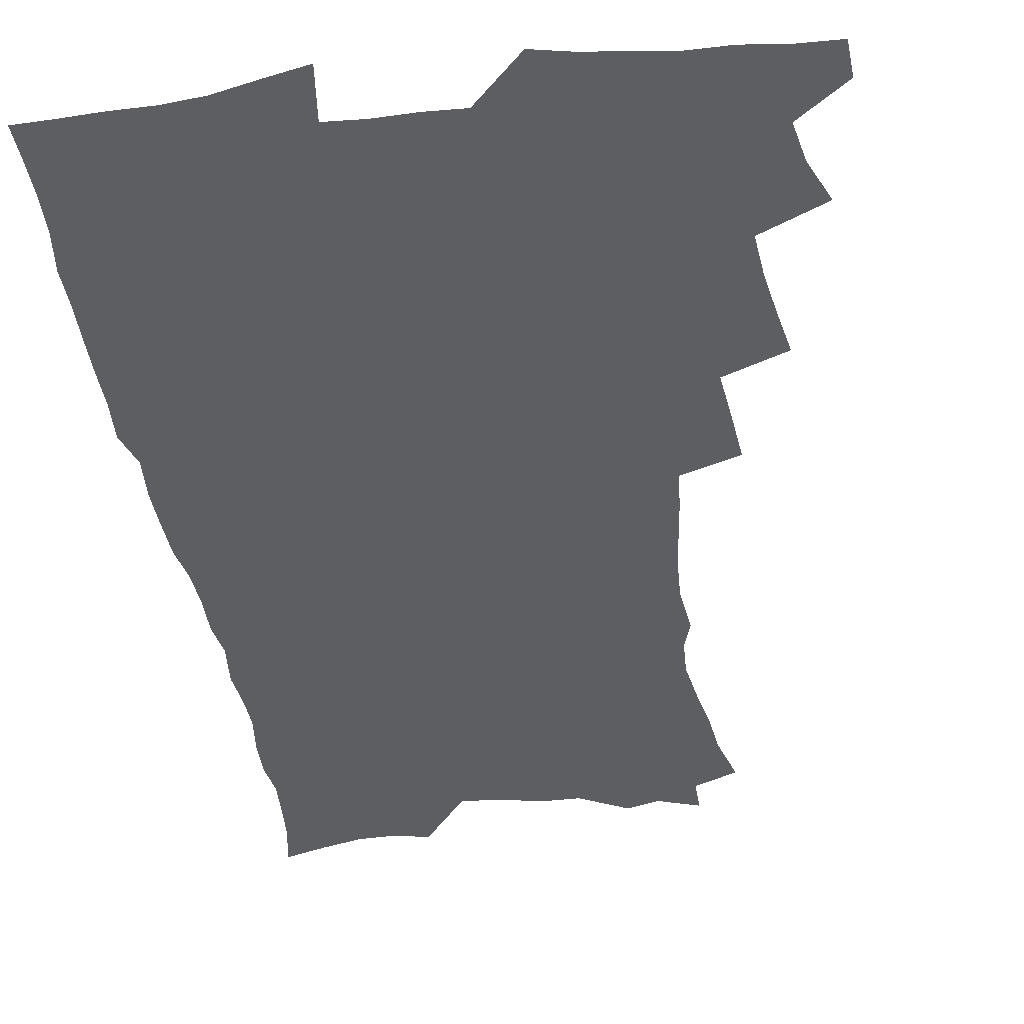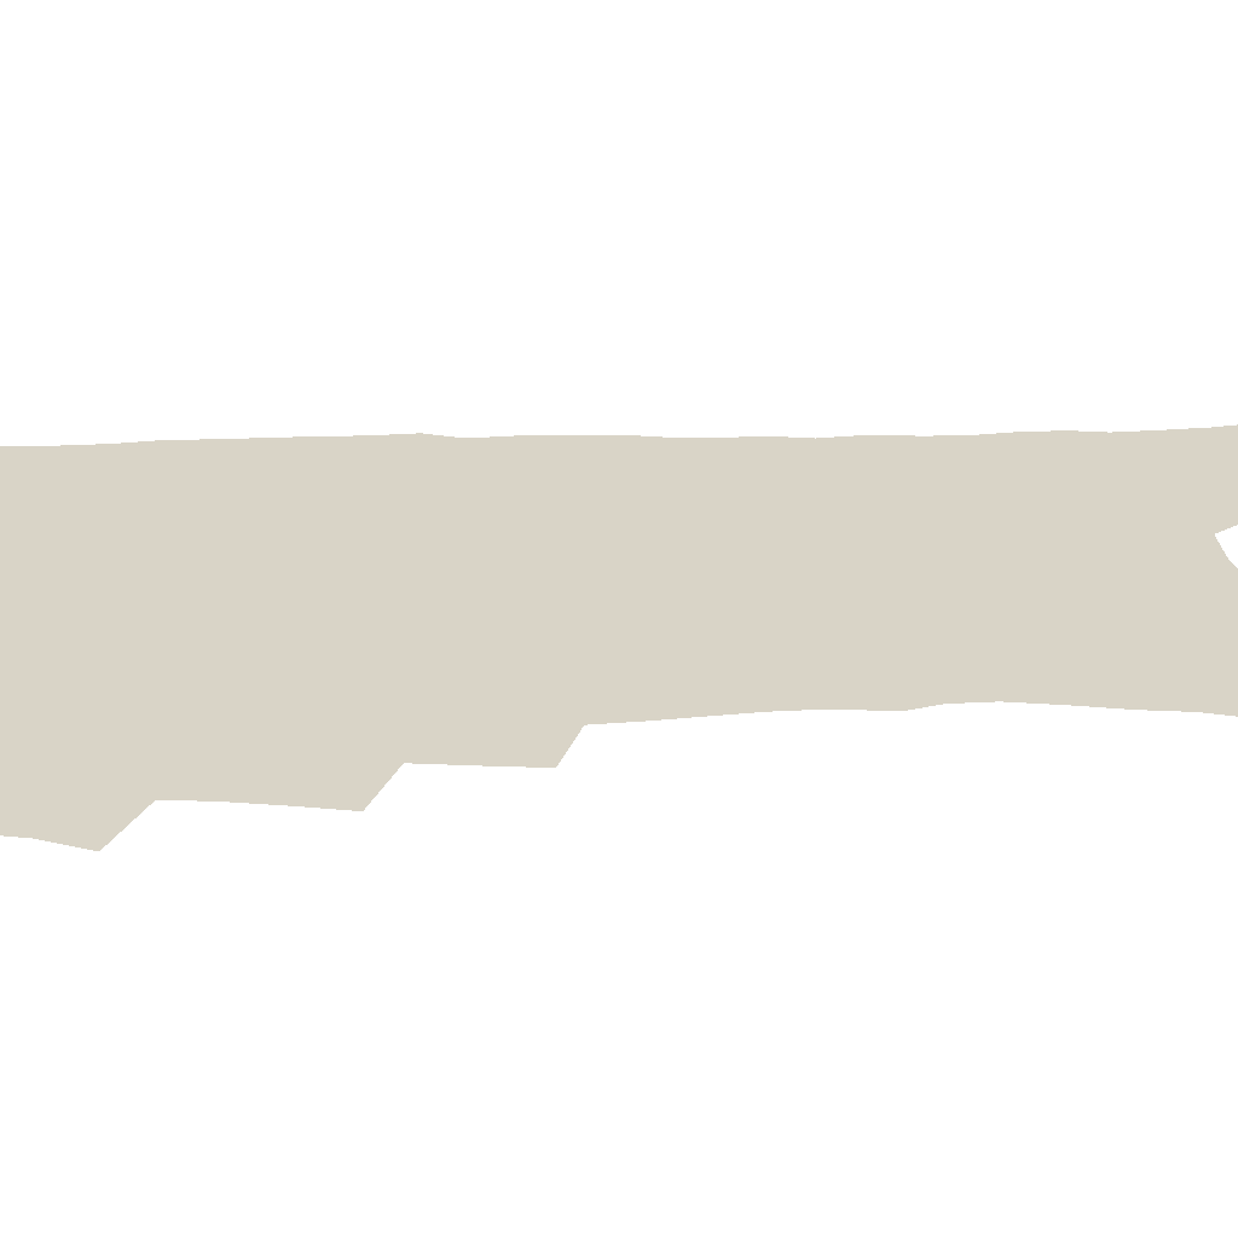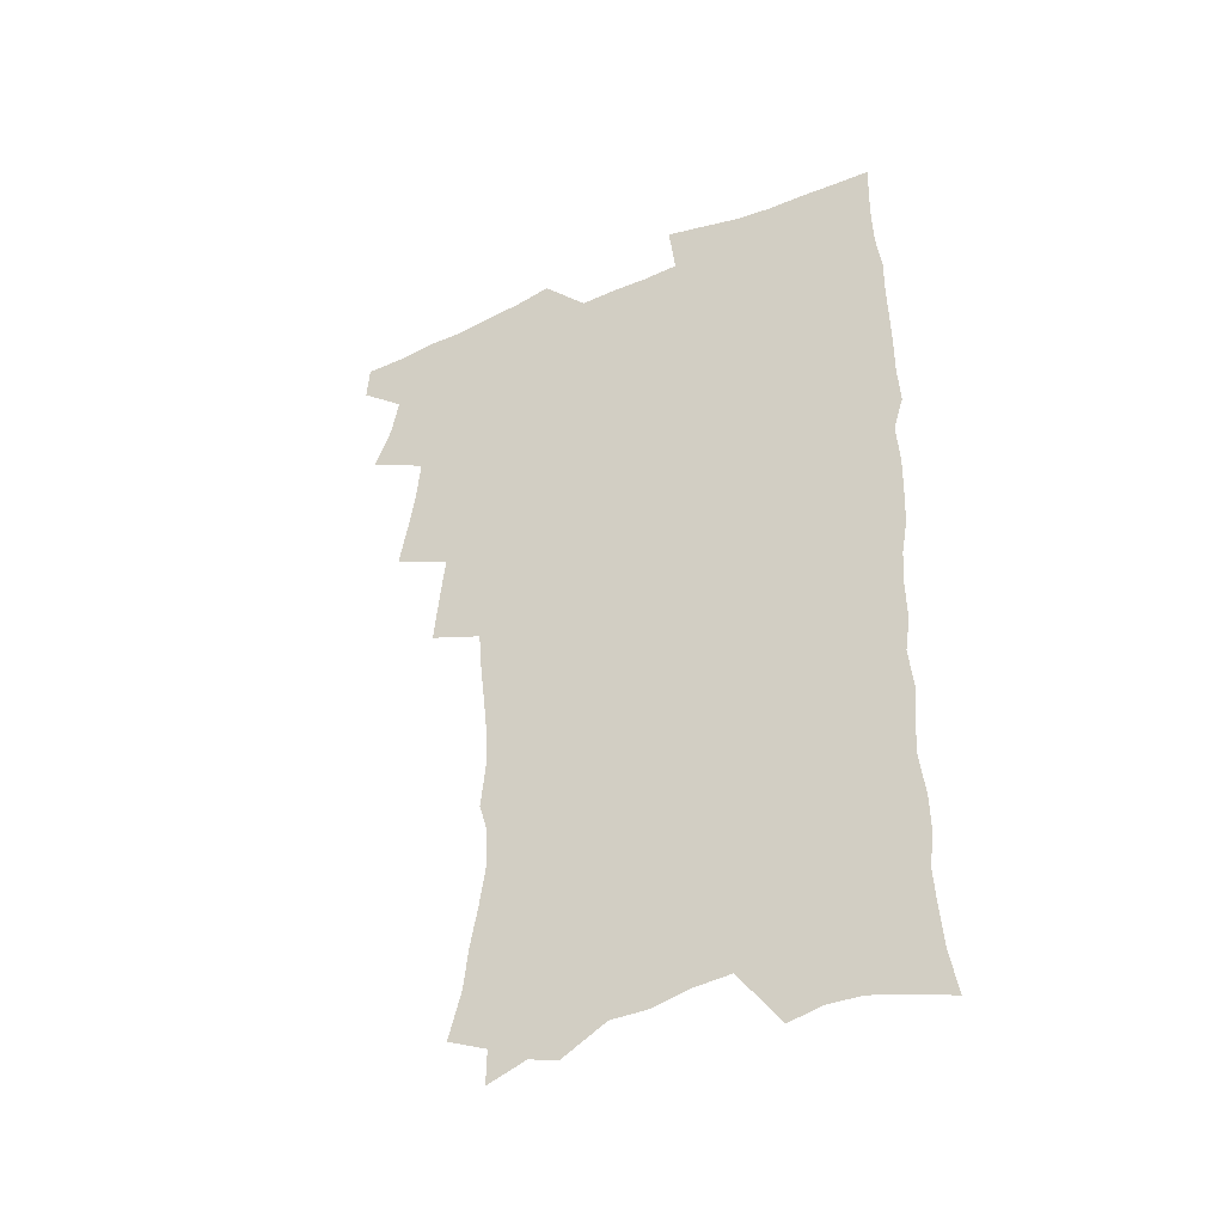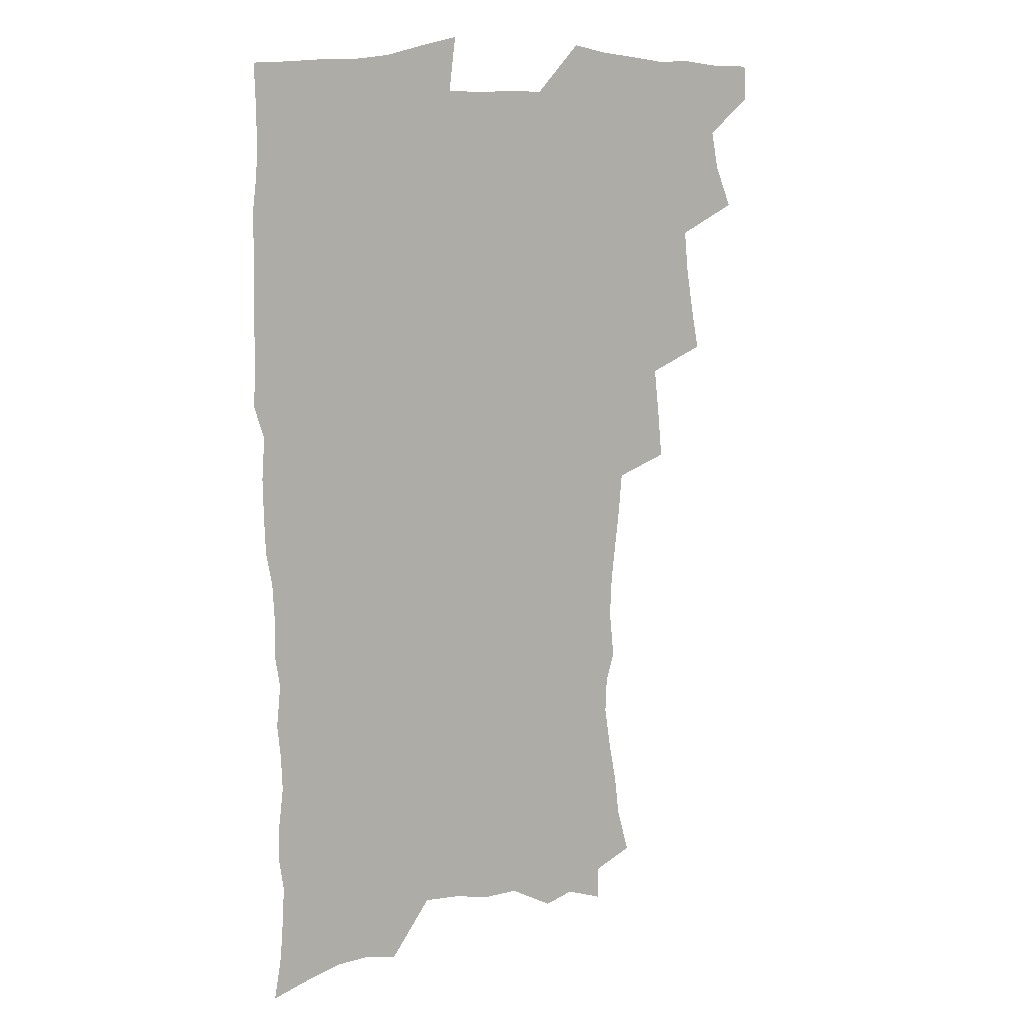
<metadata>
{"format":"obj","ext":"obj","renderer":"f3d","projection":"perspective","resolution":1024,"background":"white","views":[{"elev":-38.5,"azim":-172.1,"up":"+Z"},{"elev":28.8,"azim":-92.4,"up":"+Z"},{"elev":-42.5,"azim":27.4,"up":"+Y"},{"elev":11.4,"azim":151.3,"up":"+Y"}]}
</metadata>
<code>
v 463.4 552.3 0
v 464.3 567.1 0
v 471.5 504.4 0
v 478.3 521.5 0
v 481.4 537.4 0
v 481.9 552.2 0
v 480.5 567.4 0
v 487.6 439.3 0
v 491 457.7 0
v 493.8 475.4 0
v 495.4 492.2 0
v 499.2 508.8 0
v 498.4 523.2 0
v 498 537.9 0
v 497.3 552.7 0
v 495.2 569.2 0
v 506.7 389.8 0
v 508.6 409.5 0
v 510.8 429.3 0
v 511.9 446.6 0
v 512.1 462.5 0
v 509.5 476.9 0
v 513.7 494.5 0
v 515.1 509.8 0
v 514.5 523.9 0
v 513.5 538.7 0
v 512.2 553.9 0
v 511 569 0
v 523.1 199.1 0
v 528.2 218.5 0
v 530 234.6 0
v 533.3 252.4 0
v 535.9 270.1 0
v 535.3 284.8 0
v 531.9 296.9 0
v 533.9 316.5 0
v 533.1 332.9 0
v 531.4 348.8 0
v 529.6 364.9 0
v 528.3 381.8 0
v 527.2 398.7 0
v 527.5 416.2 0
v 527.3 432.4 0
v 528.8 449.6 0
v 530 466 0
v 529.7 480.9 0
v 528.9 495.5 0
v 529.1 510.1 0
v 529.1 524.5 0
v 528.9 539.1 0
v 527.1 555.1 0
v 525.4 571 0
v 538.9 177.3 0
v 539.1 191.5 0
v 541.2 207.8 0
v 547.6 229.9 0
v 549.9 247.3 0
v 551.3 264 0
v 550.6 278.1 0
v 550.6 294 0
v 548.9 308.1 0
v 550.3 327 0
v 548.2 341 0
v 547.4 357 0
v 546.5 373 0
v 544.7 387.9 0
v 544.2 404.2 0
v 545.6 422 0
v 545.2 437.1 0
v 544.4 451.7 0
v 544.8 467 0
v 545.5 482.1 0
v 545.7 496.6 0
v 545.7 510.8 0
v 545.5 525 0
v 543.8 540.1 0
v 541.8 556.4 0
v 539.8 572.7 0
v 554.6 183 0
v 558.6 201.5 0
v 562.2 221.1 0
v 563.5 237.5 0
v 565.8 255.8 0
v 566 271.2 0
v 565.4 285.7 0
v 564.7 300.4 0
v 563.7 315.2 0
v 564.4 333.1 0
v 563.2 347.7 0
v 562.6 363.2 0
v 560.8 377.1 0
v 559.8 392.1 0
v 559.3 407.4 0
v 560.4 424.3 0
v 560.2 439.2 0
v 559.7 453.5 0
v 560.5 468.8 0
v 560.7 483.3 0
v 560.9 497.4 0
v 561.3 511.3 0
v 561.2 524.8 0
v 559.4 539.7 0
v 556.9 556.9 0
v 554 575.8 0
v 566.7 179.1 0
v 575.2 209.4 0
v 577.5 227.8 0
v 578 243.2 0
v 578.8 259.6 0
v 578.6 274.3 0
v 578.3 289.5 0
v 577.5 303.9 0
v 577.5 320.5 0
v 577.2 336.1 0
v 576.9 351.8 0
v 576.4 366.7 0
v 575.7 381.4 0
v 575.5 396.8 0
v 575.2 411.8 0
v 574.4 425.7 0
v 574.4 440.4 0
v 574.2 454.8 0
v 575.2 470.2 0
v 574.7 483.8 0
v 575.3 498.1 0
v 575.6 511.7 0
v 575 525.3 0
v 573.9 539.9 0
v 572.4 555.7 0
v 584.8 189.1 0
v 589.8 214.6 0
v 591.7 233.5 0
v 591.4 246.9 0
v 591.6 262.4 0
v 591.5 277.8 0
v 590.8 291.7 0
v 590.5 307.1 0
v 590.2 322.7 0
v 589.9 337.7 0
v 589.9 354.4 0
v 589.5 367.9 0
v 589.5 384.1 0
v 589.2 398.7 0
v 588.9 413.2 0
v 589.3 428.4 0
v 588.3 441.6 0
v 589 456.9 0
v 589.2 470.9 0
v 589 484.6 0
v 589 498.4 0
v 589.2 512 0
v 588.8 525.9 0
v 588.1 540.7 0
v 586.9 556.2 0
v 599.6 188.9 0
v 603.1 215.6 0
v 603.8 232.8 0
v 603.7 247 0
v 603.9 263.7 0
v 603.9 279.7 0
v 603.7 294.7 0
v 603.5 310.2 0
v 603.3 325.7 0
v 602.8 339.9 0
v 602.6 353.2 0
v 602.5 369.4 0
v 602.6 384.9 0
v 602.6 399.9 0
v 602.4 413.8 0
v 602.6 429.4 0
v 602.2 442.8 0
v 602.9 457.9 0
v 602.8 471.3 0
v 602.7 484.8 0
v 602.6 498.2 0
v 603.1 512.1 0
v 603 526 0
v 602.8 540.1 0
v 602 555.5 0
v 615.3 192.3 0
v 616.2 214.5 0
v 616.5 233.9 0
v 616.4 249.2 0
v 616.3 264.4 0
v 616.3 281 0
v 616 295 0
v 615.9 310.5 0
v 615.7 325.6 0
v 615.5 340.7 0
v 615.3 354.9 0
v 615.3 370.6 0
v 615.9 383.7 0
v 615.7 399.2 0
v 615.8 413.5 0
v 615.8 429.3 0
v 615.9 443.6 0
v 616.1 457.8 0
v 616.4 471.4 0
v 616.8 485.1 0
v 617.2 498.7 0
v 616.9 512.3 0
v 617.1 526 0
v 617.1 539.8 0
v 616.4 556.3 0
v 613.6 578.6 0
v 630.4 193.3 0
v 629.5 215.5 0
v 629.2 233 0
v 628.8 250 0
v 628.7 264.6 0
v 628.5 281.2 0
v 628.4 295.7 0
v 628.3 311.2 0
v 628.3 325.7 0
v 628.2 341.4 0
v 628.1 356.1 0
v 628.6 368.5 0
v 628.8 385.6 0
v 628.8 400.2 0
v 629.2 413.6 0
v 629.2 428.8 0
v 629.3 443.1 0
v 629.3 457.6 0
v 629.8 470.9 0
v 630.8 484.1 0
v 630.7 498.9 0
v 630.9 512.2 0
v 631.2 525.7 0
v 631.2 540 0
v 631.4 554.5 0
v 629.4 574.9 0
v 647.5 169.1 0
v 644.1 194.1 0
v 642.9 213.5 0
v 642 231.6 0
v 641.7 247.6 0
v 641 265.5 0
v 640.7 280.9 0
v 640.7 295.3 0
v 641.4 308.4 0
v 640.4 327.2 0
v 641 340.2 0
v 640.8 355.8 0
v 641.3 369.6 0
v 641.7 384 0
v 641.7 398.7 0
v 642.9 411.7 0
v 642.4 428.4 0
v 643 442 0
v 643.2 456.2 0
v 643.7 470 0
v 644.3 483.8 0
v 644.5 498.3 0
v 645.1 511.9 0
v 645.2 525.7 0
v 645.5 539.9 0
v 645.7 554.4 0
v 645.7 570.7 0
v 660.9 172 0
v 658.4 191.6 0
v 656.4 211.3 0
v 655 229.8 0
v 654.6 245.6 0
v 653.7 263 0
v 653.7 277.9 0
v 653 294.3 0
v 654 307.4 0
v 653.4 324.1 0
v 653.5 339.1 0
v 653.8 353.6 0
v 654.8 367 0
v 654.9 382.4 0
v 656.7 395.5 0
v 656 412.1 0
v 656.1 426.6 0
v 656.8 440.5 0
v 657.3 454.6 0
v 657.5 469 0
v 658.3 482.6 0
v 657.6 498.6 0
v 658.8 511.5 0
v 659.5 525.4 0
v 659.8 539.5 0
v 660.3 554.3 0
v 661 569 0
v 674.7 171.3 0
v 672.5 189.2 0
v 670.9 206.8 0
v 669.4 224.6 0
v 668.1 242.1 0
v 668.6 256.7 0
v 667.3 273.8 0
v 667.2 289.3 0
v 667.3 304.2 0
v 666.8 320.2 0
v 669 332.9 0
v 667.7 350.1 0
v 667.8 365.3 0
v 668.9 379.2 0
v 670.4 393 0
v 670.3 408.8 0
v 671.6 422.9 0
v 671.3 438.2 0
v 671.3 453.1 0
v 671.9 467.4 0
v 672.4 481.8 0
v 672 496.7 0
v 674.1 510.3 0
v 673.6 525.2 0
v 673.8 538.8 0
v 675.1 553.7 0
v 675.8 568.8 0
v 689.9 167 0
v 688.3 183.5 0
v 685.1 203.2 0
v 683.6 220.2 0
v 683.6 235.4 0
v 682.5 252.1 0
v 682.3 267.4 0
v 682.7 282.3 0
v 681.8 298.9 0
v 680.9 315.3 0
v 682.3 329.3 0
v 683.2 344 0
v 682.9 359.8 0
v 685.9 372.9 0
v 684.8 389.7 0
v 686.3 404.1 0
v 686.5 419.6 0
v 685.9 435.6 0
v 685.9 450.6 0
v 687.6 464.7 0
v 688.3 479.4 0
v 689.6 493.9 0
v 688.4 509.7 0
v 689.1 524.1 0
v 689.5 538.6 0
v 689.6 553 0
v 690.5 567.9 0
v 705.8 161.7 0
v 702.6 180.3 0
v 701.4 196.3 0
v 700.5 212.1 0
v 702.3 225.2 0
v 702 240.6 0
v 699.9 258 0
v 700.4 272.6 0
v 701.8 286.8 0
v 700.1 304.4 0
v 702.1 318.3 0
v 701.8 334.5 0
v 702.6 349.8 0
v 705.1 363.9 0
v 705.6 379.8 0
v 705.9 395.8 0
v 704.7 413.1 0
v 708.8 426.9 0
v 707.8 443.5 0
v 707.9 459.1 0
v 707.6 474.8 0
v 707.2 490.6 0
v 707.3 506.1 0
v 705.3 522.7 0
v 704.7 538.1 0
v 704.9 552.7 0
v 705.3 567.3 0
v 706 586 0
f 5 6 1
f 1 6 2
f 6 7 2
f 11 12 3
f 3 12 4
f 12 13 4
f 4 13 5
f 13 14 5
f 5 14 6
f 14 15 6
f 6 15 7
f 15 16 7
f 19 20 8
f 8 20 9
f 20 21 9
f 9 21 10
f 21 22 10
f 10 22 11
f 22 23 11
f 11 23 12
f 23 24 12
f 12 24 13
f 24 25 13
f 13 25 14
f 25 26 14
f 14 26 15
f 26 27 15
f 15 27 16
f 27 28 16
f 40 41 17
f 17 41 18
f 41 42 18
f 18 42 19
f 42 43 19
f 19 43 20
f 43 44 20
f 20 44 21
f 44 45 21
f 21 45 22
f 45 46 22
f 22 46 23
f 46 47 23
f 23 47 24
f 47 48 24
f 24 48 25
f 48 49 25
f 25 49 26
f 49 50 26
f 26 50 27
f 50 51 27
f 27 51 28
f 51 52 28
f 54 55 29
f 29 55 30
f 55 56 30
f 30 56 31
f 56 57 31
f 31 57 32
f 57 58 32
f 32 58 33
f 58 59 33
f 33 59 34
f 59 60 34
f 34 60 35
f 60 61 35
f 35 61 36
f 61 62 36
f 36 62 37
f 62 63 37
f 37 63 38
f 63 64 38
f 38 64 39
f 64 65 39
f 39 65 40
f 65 66 40
f 40 66 41
f 66 67 41
f 41 67 42
f 67 68 42
f 42 68 43
f 68 69 43
f 43 69 44
f 69 70 44
f 44 70 45
f 70 71 45
f 45 71 46
f 71 72 46
f 46 72 47
f 72 73 47
f 47 73 48
f 73 74 48
f 48 74 49
f 74 75 49
f 49 75 50
f 75 76 50
f 50 76 51
f 76 77 51
f 51 77 52
f 77 78 52
f 53 79 54
f 79 80 54
f 54 80 55
f 80 81 55
f 55 81 56
f 81 82 56
f 56 82 57
f 82 83 57
f 57 83 58
f 83 84 58
f 58 84 59
f 84 85 59
f 59 85 60
f 85 86 60
f 60 86 61
f 86 87 61
f 61 87 62
f 87 88 62
f 62 88 63
f 88 89 63
f 63 89 64
f 89 90 64
f 64 90 65
f 90 91 65
f 65 91 66
f 91 92 66
f 66 92 67
f 92 93 67
f 67 93 68
f 93 94 68
f 68 94 69
f 94 95 69
f 69 95 70
f 95 96 70
f 70 96 71
f 96 97 71
f 71 97 72
f 97 98 72
f 72 98 73
f 98 99 73
f 73 99 74
f 99 100 74
f 74 100 75
f 100 101 75
f 75 101 76
f 101 102 76
f 76 102 77
f 102 103 77
f 77 103 78
f 103 104 78
f 79 105 80
f 105 106 80
f 80 106 81
f 106 107 81
f 81 107 82
f 107 108 82
f 82 108 83
f 108 109 83
f 83 109 84
f 109 110 84
f 84 110 85
f 110 111 85
f 85 111 86
f 111 112 86
f 86 112 87
f 112 113 87
f 87 113 88
f 113 114 88
f 88 114 89
f 114 115 89
f 89 115 90
f 115 116 90
f 90 116 91
f 116 117 91
f 91 117 92
f 117 118 92
f 92 118 93
f 118 119 93
f 93 119 94
f 119 120 94
f 94 120 95
f 120 121 95
f 95 121 96
f 121 122 96
f 96 122 97
f 122 123 97
f 97 123 98
f 123 124 98
f 98 124 99
f 124 125 99
f 99 125 100
f 125 126 100
f 100 126 101
f 126 127 101
f 101 127 102
f 127 128 102
f 102 128 103
f 128 129 103
f 103 129 104
f 105 130 106
f 130 131 106
f 106 131 107
f 131 132 107
f 107 132 108
f 132 133 108
f 108 133 109
f 133 134 109
f 109 134 110
f 134 135 110
f 110 135 111
f 135 136 111
f 111 136 112
f 136 137 112
f 112 137 113
f 137 138 113
f 113 138 114
f 138 139 114
f 114 139 115
f 139 140 115
f 115 140 116
f 140 141 116
f 116 141 117
f 141 142 117
f 117 142 118
f 142 143 118
f 118 143 119
f 143 144 119
f 119 144 120
f 144 145 120
f 120 145 121
f 145 146 121
f 121 146 122
f 146 147 122
f 122 147 123
f 147 148 123
f 123 148 124
f 148 149 124
f 124 149 125
f 149 150 125
f 125 150 126
f 150 151 126
f 126 151 127
f 151 152 127
f 127 152 128
f 152 153 128
f 128 153 129
f 153 154 129
f 130 155 131
f 155 156 131
f 131 156 132
f 156 157 132
f 132 157 133
f 157 158 133
f 133 158 134
f 158 159 134
f 134 159 135
f 159 160 135
f 135 160 136
f 160 161 136
f 136 161 137
f 161 162 137
f 137 162 138
f 162 163 138
f 138 163 139
f 163 164 139
f 139 164 140
f 164 165 140
f 140 165 141
f 165 166 141
f 141 166 142
f 166 167 142
f 142 167 143
f 167 168 143
f 143 168 144
f 168 169 144
f 144 169 145
f 169 170 145
f 145 170 146
f 170 171 146
f 146 171 147
f 171 172 147
f 147 172 148
f 172 173 148
f 148 173 149
f 173 174 149
f 149 174 150
f 174 175 150
f 150 175 151
f 175 176 151
f 151 176 152
f 176 177 152
f 152 177 153
f 177 178 153
f 153 178 154
f 178 179 154
f 155 180 156
f 180 181 156
f 156 181 157
f 181 182 157
f 157 182 158
f 182 183 158
f 158 183 159
f 183 184 159
f 159 184 160
f 184 185 160
f 160 185 161
f 185 186 161
f 161 186 162
f 186 187 162
f 162 187 163
f 187 188 163
f 163 188 164
f 188 189 164
f 164 189 165
f 189 190 165
f 165 190 166
f 190 191 166
f 166 191 167
f 191 192 167
f 167 192 168
f 192 193 168
f 168 193 169
f 193 194 169
f 169 194 170
f 194 195 170
f 170 195 171
f 195 196 171
f 171 196 172
f 196 197 172
f 172 197 173
f 197 198 173
f 173 198 174
f 198 199 174
f 174 199 175
f 199 200 175
f 175 200 176
f 200 201 176
f 176 201 177
f 201 202 177
f 177 202 178
f 202 203 178
f 178 203 179
f 203 204 179
f 180 206 181
f 206 207 181
f 181 207 182
f 207 208 182
f 182 208 183
f 208 209 183
f 183 209 184
f 209 210 184
f 184 210 185
f 210 211 185
f 185 211 186
f 211 212 186
f 186 212 187
f 212 213 187
f 187 213 188
f 213 214 188
f 188 214 189
f 214 215 189
f 189 215 190
f 215 216 190
f 190 216 191
f 216 217 191
f 191 217 192
f 217 218 192
f 192 218 193
f 218 219 193
f 193 219 194
f 219 220 194
f 194 220 195
f 220 221 195
f 195 221 196
f 221 222 196
f 196 222 197
f 222 223 197
f 197 223 198
f 223 224 198
f 198 224 199
f 224 225 199
f 199 225 200
f 225 226 200
f 200 226 201
f 226 227 201
f 201 227 202
f 227 228 202
f 202 228 203
f 228 229 203
f 203 229 204
f 229 230 204
f 204 230 205
f 230 231 205
f 232 233 206
f 206 233 207
f 233 234 207
f 207 234 208
f 234 235 208
f 208 235 209
f 235 236 209
f 209 236 210
f 236 237 210
f 210 237 211
f 237 238 211
f 211 238 212
f 238 239 212
f 212 239 213
f 239 240 213
f 213 240 214
f 240 241 214
f 214 241 215
f 241 242 215
f 215 242 216
f 242 243 216
f 216 243 217
f 243 244 217
f 217 244 218
f 244 245 218
f 218 245 219
f 245 246 219
f 219 246 220
f 246 247 220
f 220 247 221
f 247 248 221
f 221 248 222
f 248 249 222
f 222 249 223
f 249 250 223
f 223 250 224
f 250 251 224
f 224 251 225
f 251 252 225
f 225 252 226
f 252 253 226
f 226 253 227
f 253 254 227
f 227 254 228
f 254 255 228
f 228 255 229
f 255 256 229
f 229 256 230
f 256 257 230
f 230 257 231
f 257 258 231
f 232 259 233
f 259 260 233
f 233 260 234
f 260 261 234
f 234 261 235
f 261 262 235
f 235 262 236
f 262 263 236
f 236 263 237
f 263 264 237
f 237 264 238
f 264 265 238
f 238 265 239
f 265 266 239
f 239 266 240
f 266 267 240
f 240 267 241
f 267 268 241
f 241 268 242
f 268 269 242
f 242 269 243
f 269 270 243
f 243 270 244
f 270 271 244
f 244 271 245
f 271 272 245
f 245 272 246
f 272 273 246
f 246 273 247
f 273 274 247
f 247 274 248
f 274 275 248
f 248 275 249
f 275 276 249
f 249 276 250
f 276 277 250
f 250 277 251
f 277 278 251
f 251 278 252
f 278 279 252
f 252 279 253
f 279 280 253
f 253 280 254
f 280 281 254
f 254 281 255
f 281 282 255
f 255 282 256
f 282 283 256
f 256 283 257
f 283 284 257
f 257 284 258
f 284 285 258
f 259 286 260
f 286 287 260
f 260 287 261
f 287 288 261
f 261 288 262
f 288 289 262
f 262 289 263
f 289 290 263
f 263 290 264
f 290 291 264
f 264 291 265
f 291 292 265
f 265 292 266
f 292 293 266
f 266 293 267
f 293 294 267
f 267 294 268
f 294 295 268
f 268 295 269
f 295 296 269
f 269 296 270
f 296 297 270
f 270 297 271
f 297 298 271
f 271 298 272
f 298 299 272
f 272 299 273
f 299 300 273
f 273 300 274
f 300 301 274
f 274 301 275
f 301 302 275
f 275 302 276
f 302 303 276
f 276 303 277
f 303 304 277
f 277 304 278
f 304 305 278
f 278 305 279
f 305 306 279
f 279 306 280
f 306 307 280
f 280 307 281
f 307 308 281
f 281 308 282
f 308 309 282
f 282 309 283
f 309 310 283
f 283 310 284
f 310 311 284
f 284 311 285
f 311 312 285
f 286 313 287
f 313 314 287
f 287 314 288
f 314 315 288
f 288 315 289
f 315 316 289
f 289 316 290
f 316 317 290
f 290 317 291
f 317 318 291
f 291 318 292
f 318 319 292
f 292 319 293
f 319 320 293
f 293 320 294
f 320 321 294
f 294 321 295
f 321 322 295
f 295 322 296
f 322 323 296
f 296 323 297
f 323 324 297
f 297 324 298
f 324 325 298
f 298 325 299
f 325 326 299
f 299 326 300
f 326 327 300
f 300 327 301
f 327 328 301
f 301 328 302
f 328 329 302
f 302 329 303
f 329 330 303
f 303 330 304
f 330 331 304
f 304 331 305
f 331 332 305
f 305 332 306
f 332 333 306
f 306 333 307
f 333 334 307
f 307 334 308
f 334 335 308
f 308 335 309
f 335 336 309
f 309 336 310
f 336 337 310
f 310 337 311
f 337 338 311
f 311 338 312
f 338 339 312
f 313 340 314
f 340 341 314
f 314 341 315
f 341 342 315
f 315 342 316
f 342 343 316
f 316 343 317
f 343 344 317
f 317 344 318
f 344 345 318
f 318 345 319
f 345 346 319
f 319 346 320
f 346 347 320
f 320 347 321
f 347 348 321
f 321 348 322
f 348 349 322
f 322 349 323
f 349 350 323
f 323 350 324
f 350 351 324
f 324 351 325
f 351 352 325
f 325 352 326
f 352 353 326
f 326 353 327
f 353 354 327
f 327 354 328
f 354 355 328
f 328 355 329
f 355 356 329
f 329 356 330
f 356 357 330
f 330 357 331
f 357 358 331
f 331 358 332
f 358 359 332
f 332 359 333
f 359 360 333
f 333 360 334
f 360 361 334
f 334 361 335
f 361 362 335
f 335 362 336
f 362 363 336
f 336 363 337
f 363 364 337
f 337 364 338
f 364 365 338
f 338 365 339
f 365 366 339

</code>
